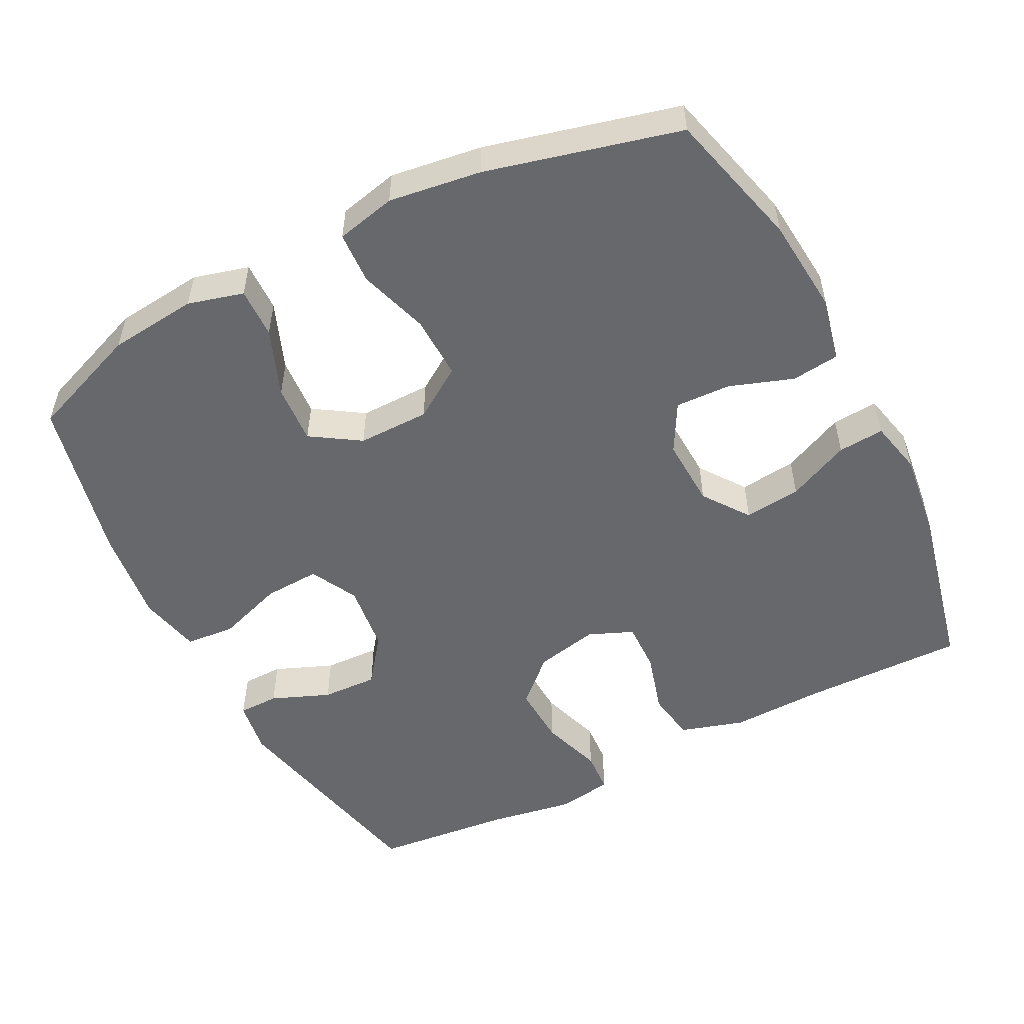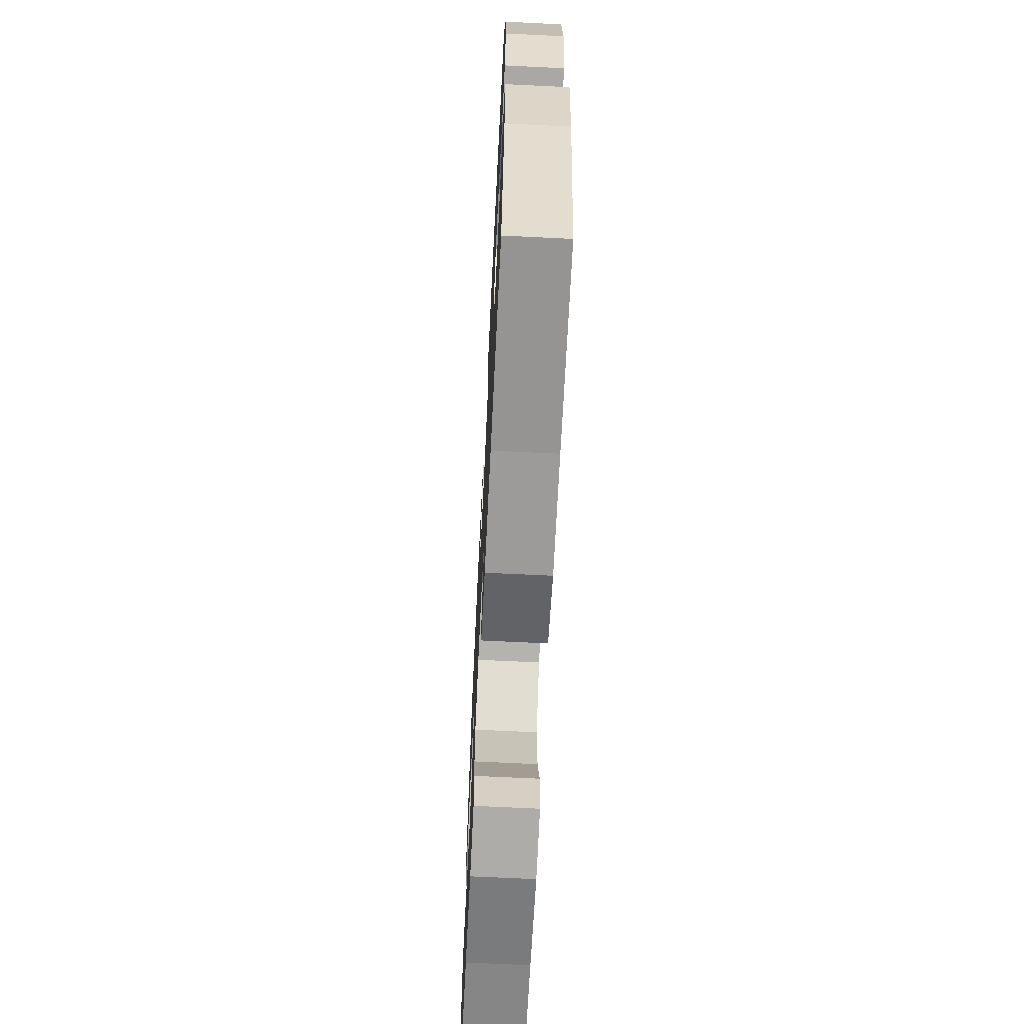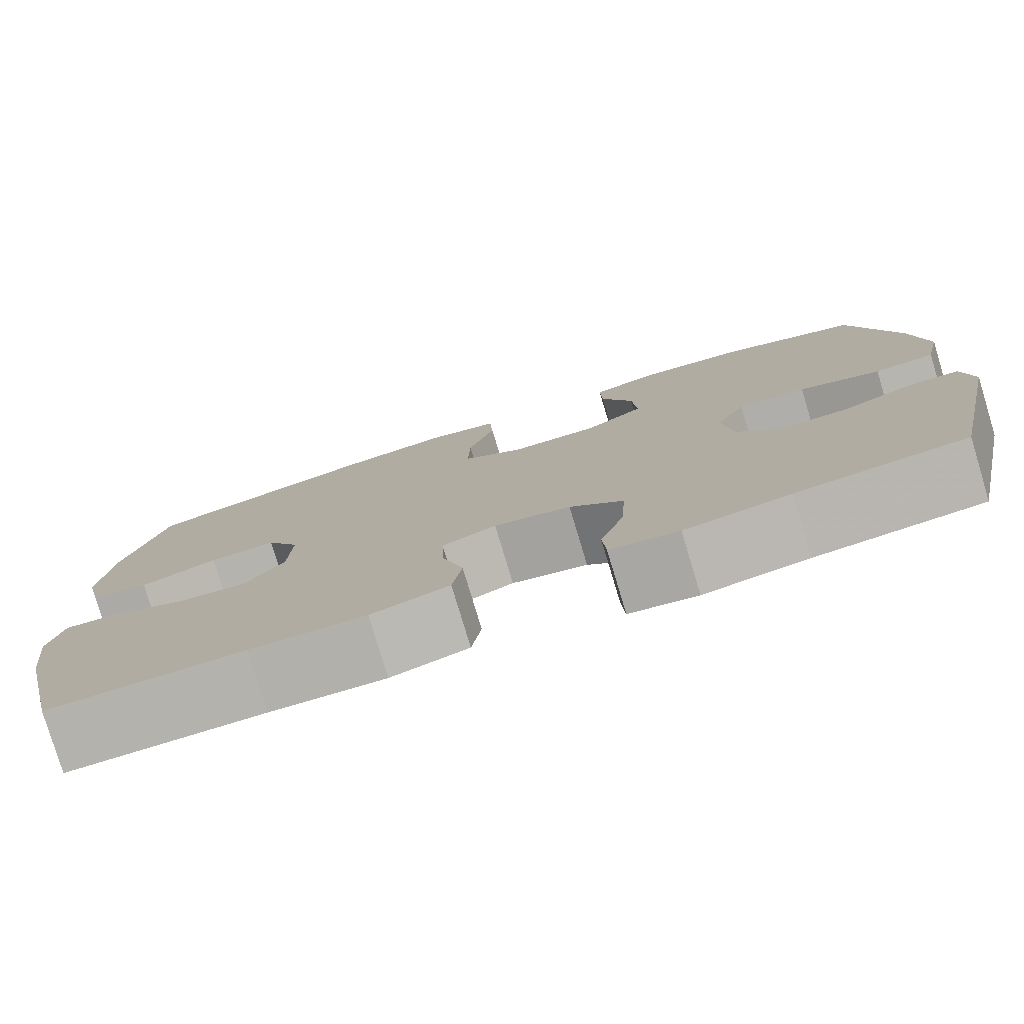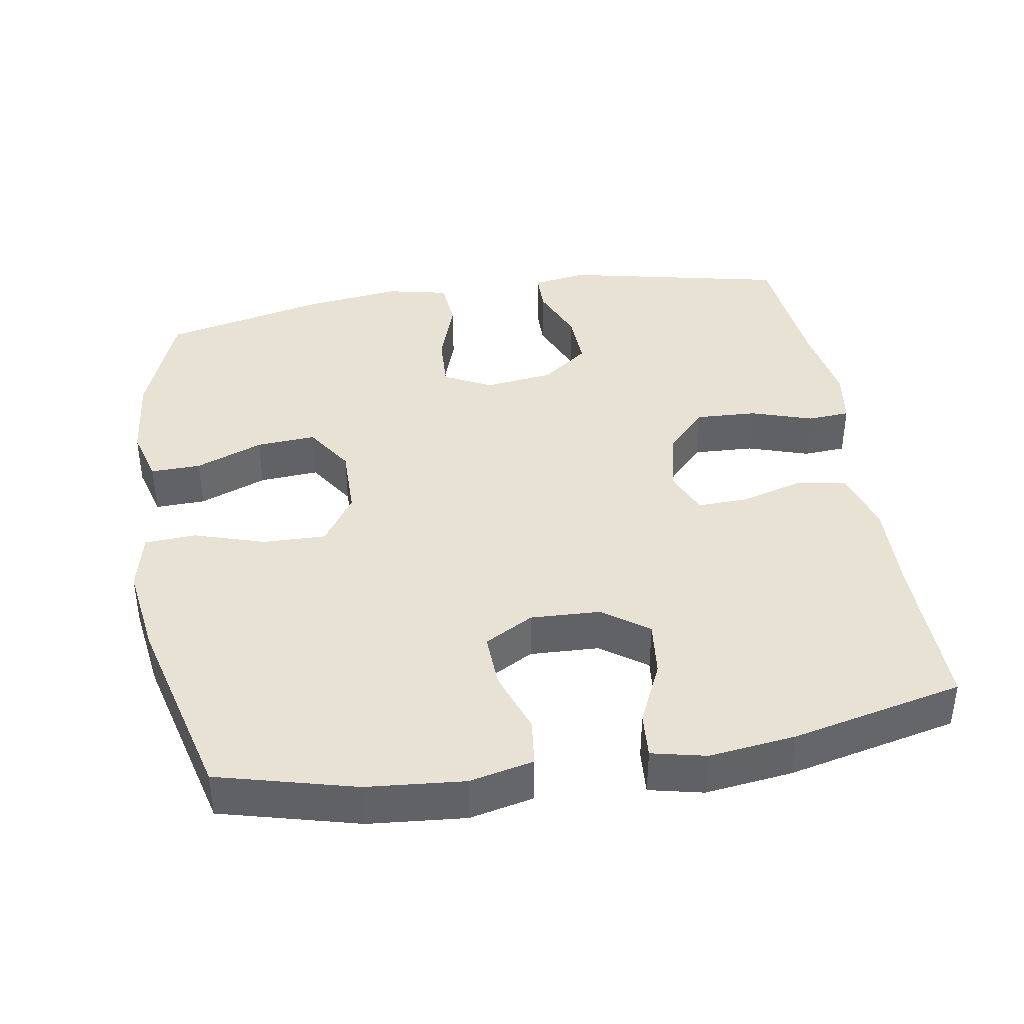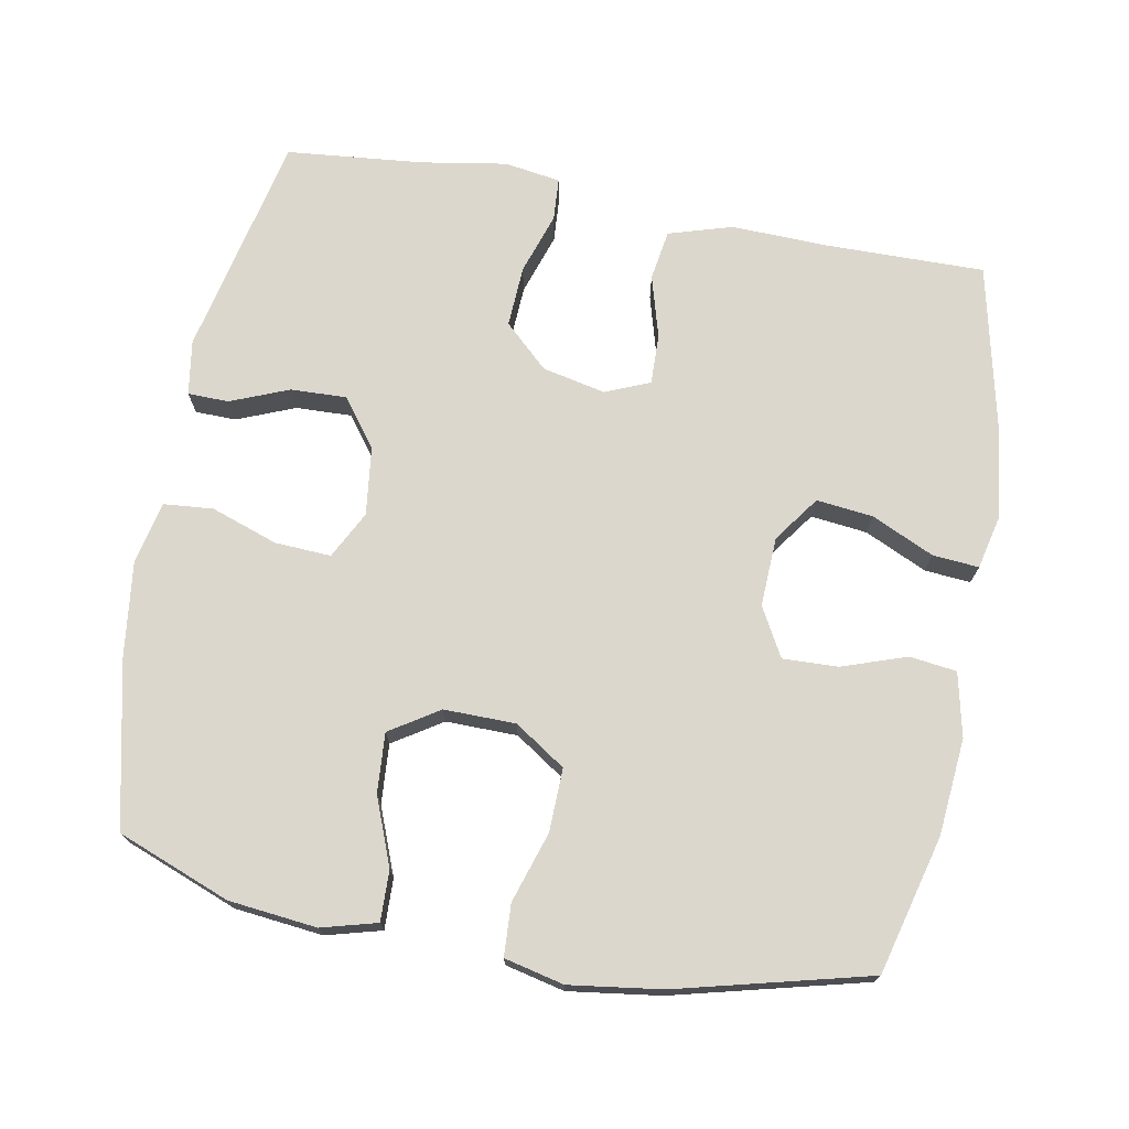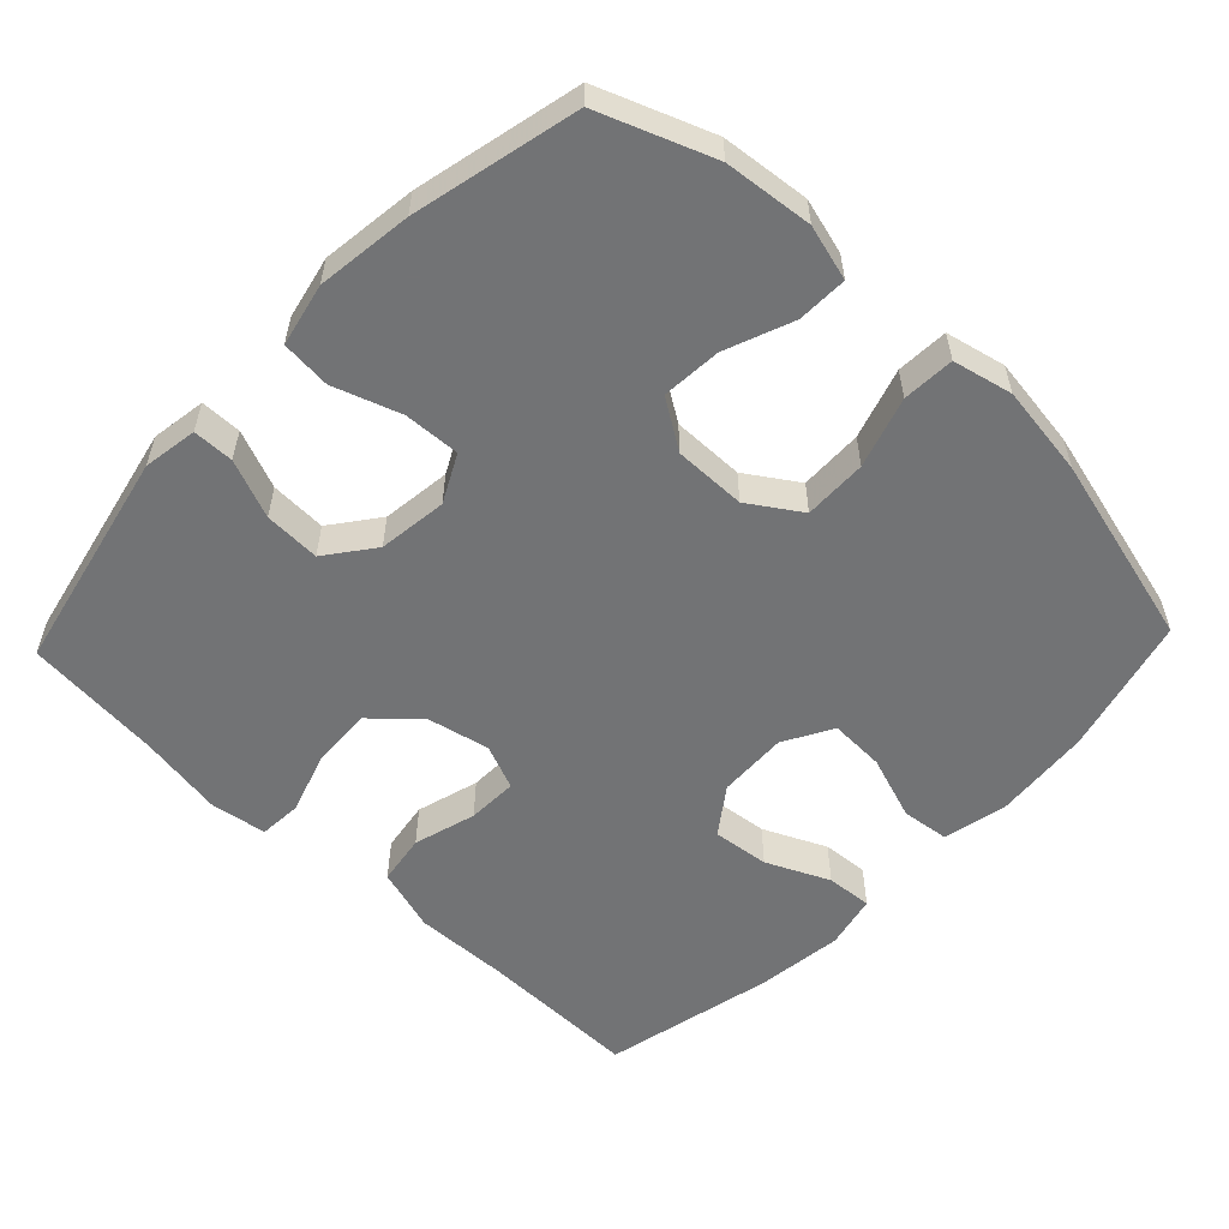
<metadata>
{"format":"obj","ext":"obj","renderer":"f3d","projection":"perspective","resolution":1024,"background":"white","views":[{"elev":-52.5,"azim":27.2,"up":"+Y"},{"elev":-67.9,"azim":87.2,"up":"+Z"},{"elev":-79.2,"azim":-163.2,"up":"+Z"},{"elev":39.8,"azim":80.6,"up":"+Y"},{"elev":72.8,"azim":10.6,"up":"+Y"},{"elev":-55.9,"azim":-43.6,"up":"+Y"}]}
</metadata>
<code>
v 0.5 0.07 0.5
v 0.55 0.07 0.308
v 0.562 0.07 0.173
v 0.542 0.07 0.084
v 0.476 0.07 0.076
v 0.387 0.07 0.107
v 0.31 0.07 0.11
v 0.272 0.07 0.042
v 0.276 0.07 -0.055
v 0.322 0.07 -0.119
v 0.401 0.07 -0.11
v 0.488 0.07 -0.07
v 0.552 0.07 -0.065
v 0.569 0.07 -0.14
v 0.554 0.07 -0.261
v 0.5 0.07 -0.5
v 0.276 0.07 -0.497
v 0.144 0.07 -0.501
v 0.055 0.07 -0.474
v 0.044 0.07 -0.404
v 0.069 0.07 -0.317
v 0.071 0.07 -0.247
v 0.009 0.07 -0.221
v -0.079 0.07 -0.24
v -0.14 0.07 -0.297
v -0.136 0.07 -0.382
v -0.108 0.07 -0.468
v -0.112 0.07 -0.527
v -0.19 0.07 -0.539
v -0.309 0.07 -0.519
v -0.5 0.07 -0.5
v -0.567 0.07 -0.189
v -0.555 0.07 -0.113
v -0.498 0.07 -0.112
v -0.417 0.07 -0.145
v -0.339 0.07 -0.148
v -0.289 0.07 -0.082
v -0.277 0.07 0.014
v -0.311 0.07 0.08
v -0.389 0.07 0.076
v -0.482 0.07 0.044
v -0.551 0.07 0.05
v -0.57 0.07 0.137
v -0.553 0.07 0.27
v -0.5 0.07 0.5
v -0.343 0.07 0.56
v -0.22 0.07 0.573
v -0.143 0.07 0.552
v -0.145 0.07 0.482
v -0.182 0.07 0.388
v -0.188 0.07 0.305
v -0.12 0.07 0.261
v -0.02 0.07 0.262
v 0.051 0.07 0.309
v 0.049 0.07 0.397
v 0.018 0.07 0.495
v 0.022 0.07 0.567
v 0.105 0.07 0.586
v 0.233 0.07 0.568
v 0.5 0 0.5
v 0.55 0 0.308
v 0.562 0 0.173
v 0.542 0 0.084
v 0.476 0 0.076
v 0.387 0 0.107
v 0.31 0 0.11
v 0.272 0 0.042
v 0.276 0 -0.055
v 0.322 0 -0.119
v 0.401 0 -0.11
v 0.488 0 -0.07
v 0.552 0 -0.065
v 0.569 0 -0.14
v 0.554 0 -0.261
v 0.5 0 -0.5
v 0.276 0 -0.497
v 0.144 0 -0.501
v 0.055 0 -0.474
v 0.044 0 -0.404
v 0.069 0 -0.317
v 0.071 0 -0.247
v 0.009 0 -0.221
v -0.079 0 -0.24
v -0.14 0 -0.297
v -0.136 0 -0.382
v -0.108 0 -0.468
v -0.112 0 -0.527
v -0.19 0 -0.539
v -0.309 0 -0.519
v -0.5 0 -0.5
v -0.567 0 -0.189
v -0.555 0 -0.113
v -0.498 0 -0.112
v -0.417 0 -0.145
v -0.339 0 -0.148
v -0.289 0 -0.082
v -0.277 0 0.014
v -0.311 0 0.08
v -0.389 0 0.076
v -0.482 0 0.044
v -0.551 0 0.05
v -0.57 0 0.137
v -0.553 0 0.27
v -0.5 0 0.5
v -0.343 0 0.56
v -0.22 0 0.573
v -0.143 0 0.552
v -0.145 0 0.482
v -0.182 0 0.388
v -0.188 0 0.305
v -0.12 0 0.261
v -0.02 0 0.262
v 0.051 0 0.309
v 0.049 0 0.397
v 0.018 0 0.495
v 0.022 0 0.567
v 0.105 0 0.586
v 0.233 0 0.568
f 55 56 57 58
f 54 55 58 59
f 47 48 49 50
f 47 50 51
f 46 47 51
f 45 46 51
f 44 45 51 52
f 40 41 42 43
f 39 40 43 44
f 32 33 34 35
f 30 31 32 35
f 30 35 36
f 29 30 36 37
f 26 27 28 29
f 25 26 29 37
f 18 19 20 21
f 17 18 21 22
f 16 17 22
f 15 16 22
f 14 15 22 23
f 11 12 13 14
f 10 11 14 23
f 3 4 5 6
f 3 6 7
f 2 3 7
f 54 59 1 2
f 53 54 2 7
f 52 53 7 8
f 39 44 52 8
f 38 39 8 9
f 24 25 37 38
f 23 24 38
f 9 10 23 38
f 117 116 115 114
f 118 117 114 113
f 109 108 107 106
f 110 109 106
f 110 106 105
f 110 105 104
f 111 110 104 103
f 102 101 100 99
f 103 102 99 98
f 94 93 92 91
f 94 91 90 89
f 95 94 89
f 96 95 89 88
f 88 87 86 85
f 96 88 85 84
f 80 79 78 77
f 81 80 77 76
f 81 76 75
f 81 75 74
f 82 81 74 73
f 73 72 71 70
f 82 73 70 69
f 65 64 63 62
f 66 65 62
f 66 62 61
f 61 60 118 113
f 66 61 113 112
f 67 66 112 111
f 67 111 103 98
f 68 67 98 97
f 97 96 84 83
f 97 83 82
f 97 82 69 68
f 1 60 61 2
f 2 61 62 3
f 3 62 63 4
f 4 63 64 5
f 5 64 65 6
f 6 65 66 7
f 7 66 67 8
f 8 67 68 9
f 9 68 69 10
f 10 69 70 11
f 11 70 71 12
f 12 71 72 13
f 13 72 73 14
f 14 73 74 15
f 15 74 75 16
f 16 75 76 17
f 17 76 77 18
f 18 77 78 19
f 19 78 79 20
f 20 79 80 21
f 21 80 81 22
f 22 81 82 23
f 23 82 83 24
f 24 83 84 25
f 25 84 85 26
f 26 85 86 27
f 27 86 87 28
f 28 87 88 29
f 29 88 89 30
f 30 89 90 31
f 31 90 91 32
f 32 91 92 33
f 33 92 93 34
f 34 93 94 35
f 35 94 95 36
f 36 95 96 37
f 37 96 97 38
f 38 97 98 39
f 39 98 99 40
f 40 99 100 41
f 41 100 101 42
f 42 101 102 43
f 43 102 103 44
f 44 103 104 45
f 45 104 105 46
f 46 105 106 47
f 47 106 107 48
f 48 107 108 49
f 49 108 109 50
f 50 109 110 51
f 51 110 111 52
f 52 111 112 53
f 53 112 113 54
f 54 113 114 55
f 55 114 115 56
f 56 115 116 57
f 57 116 117 58
f 58 117 118 59
f 59 118 60 1

</code>
